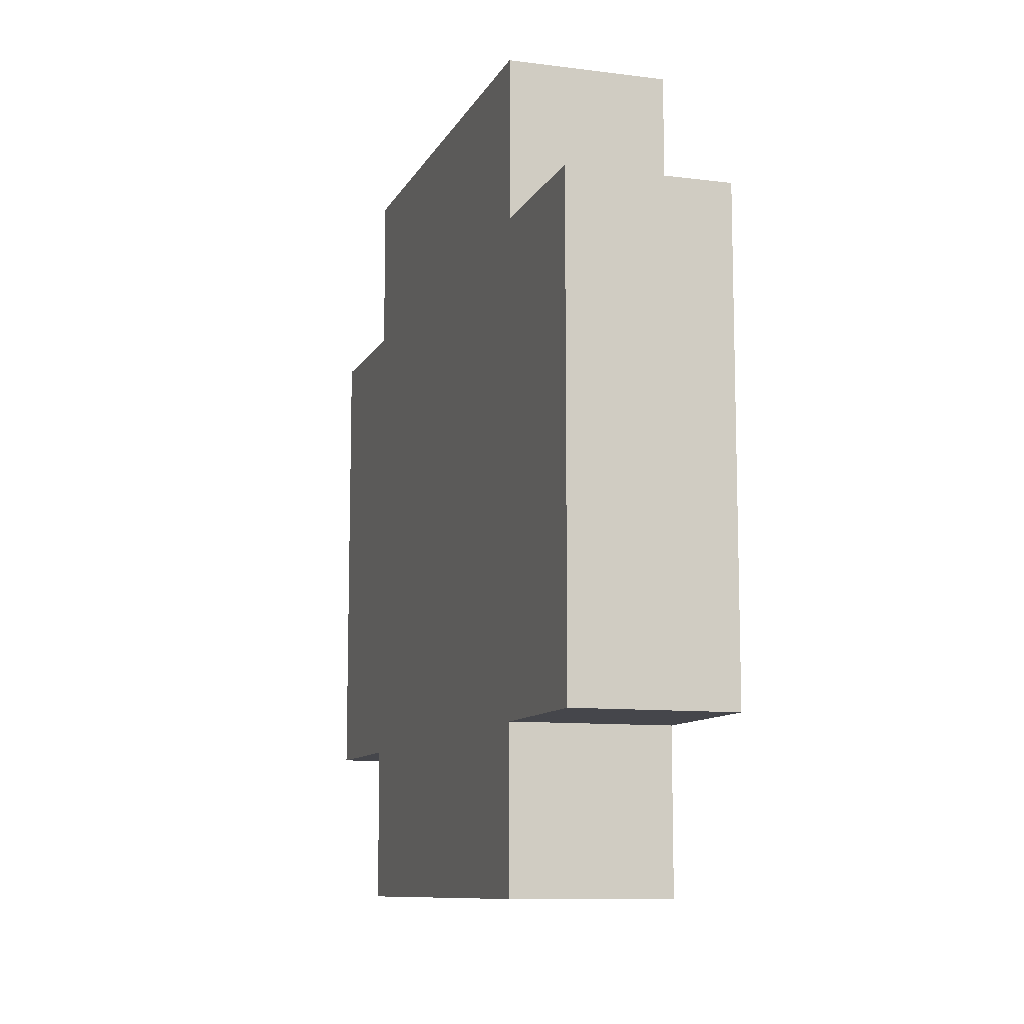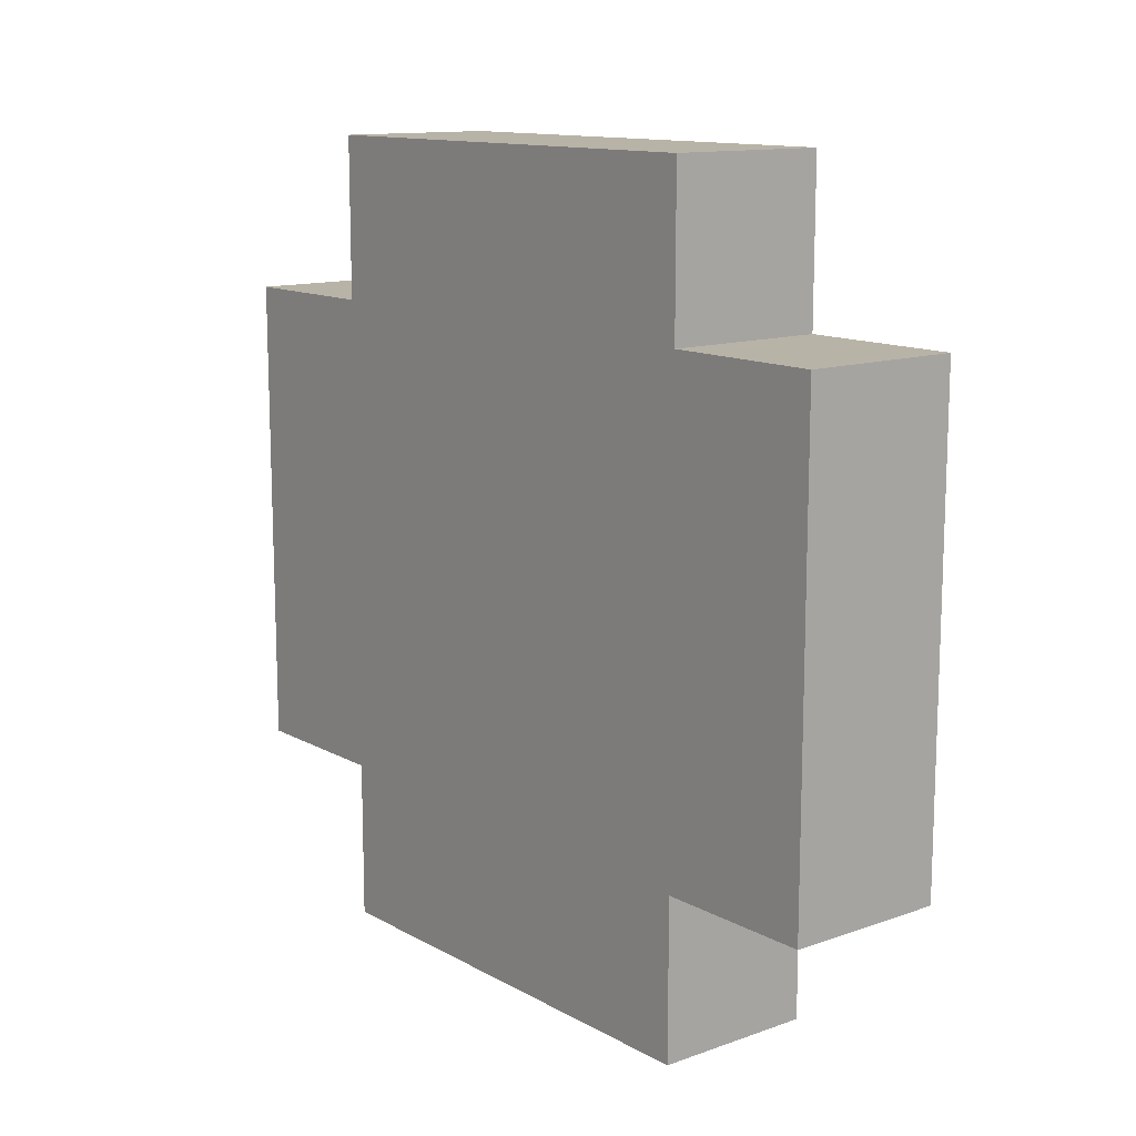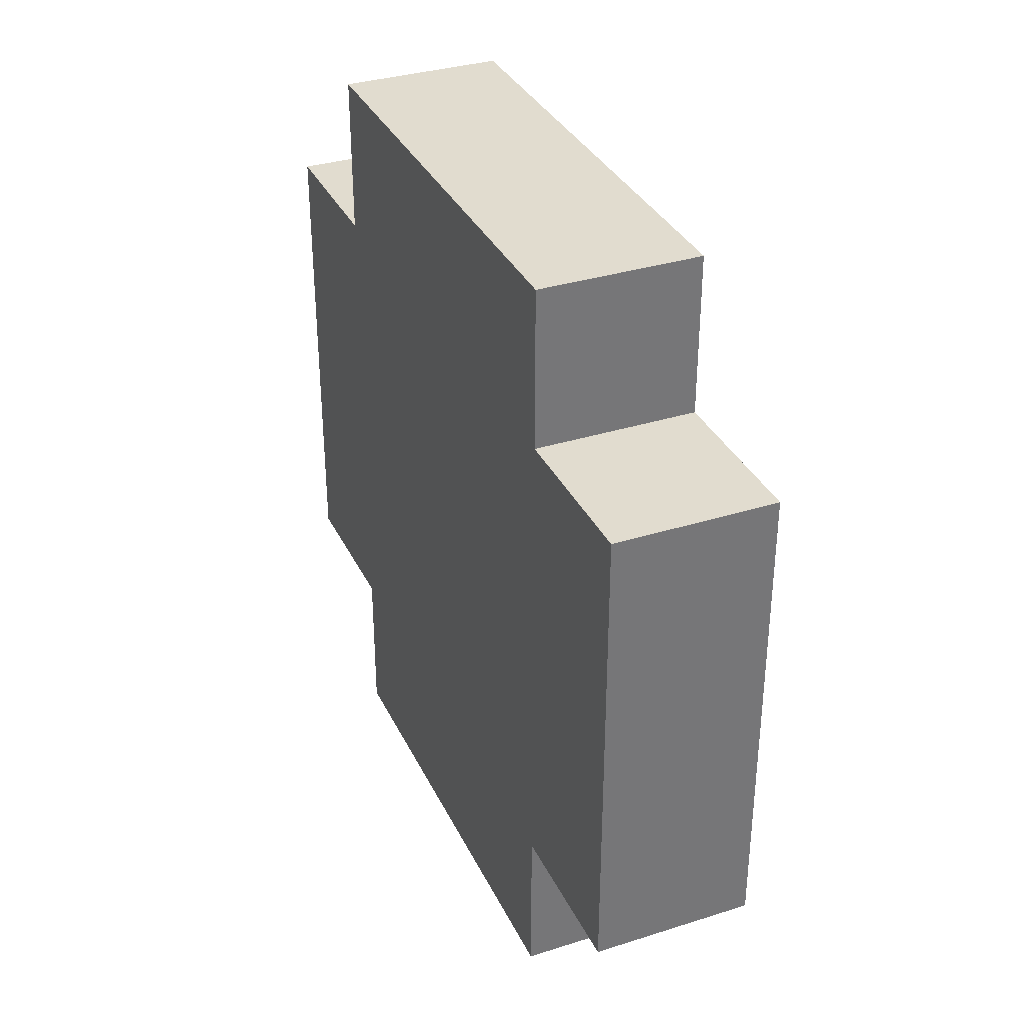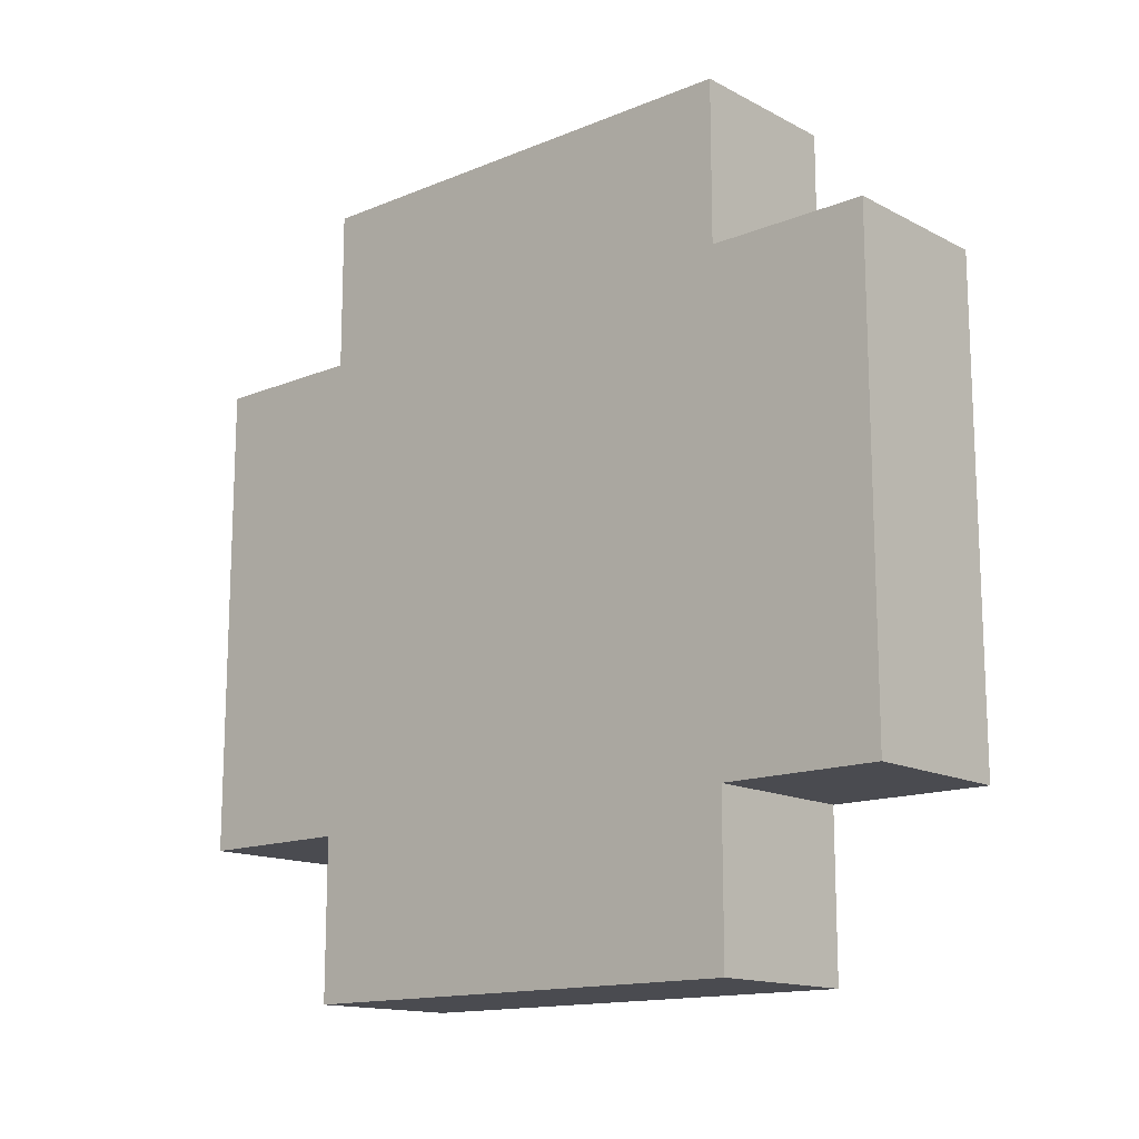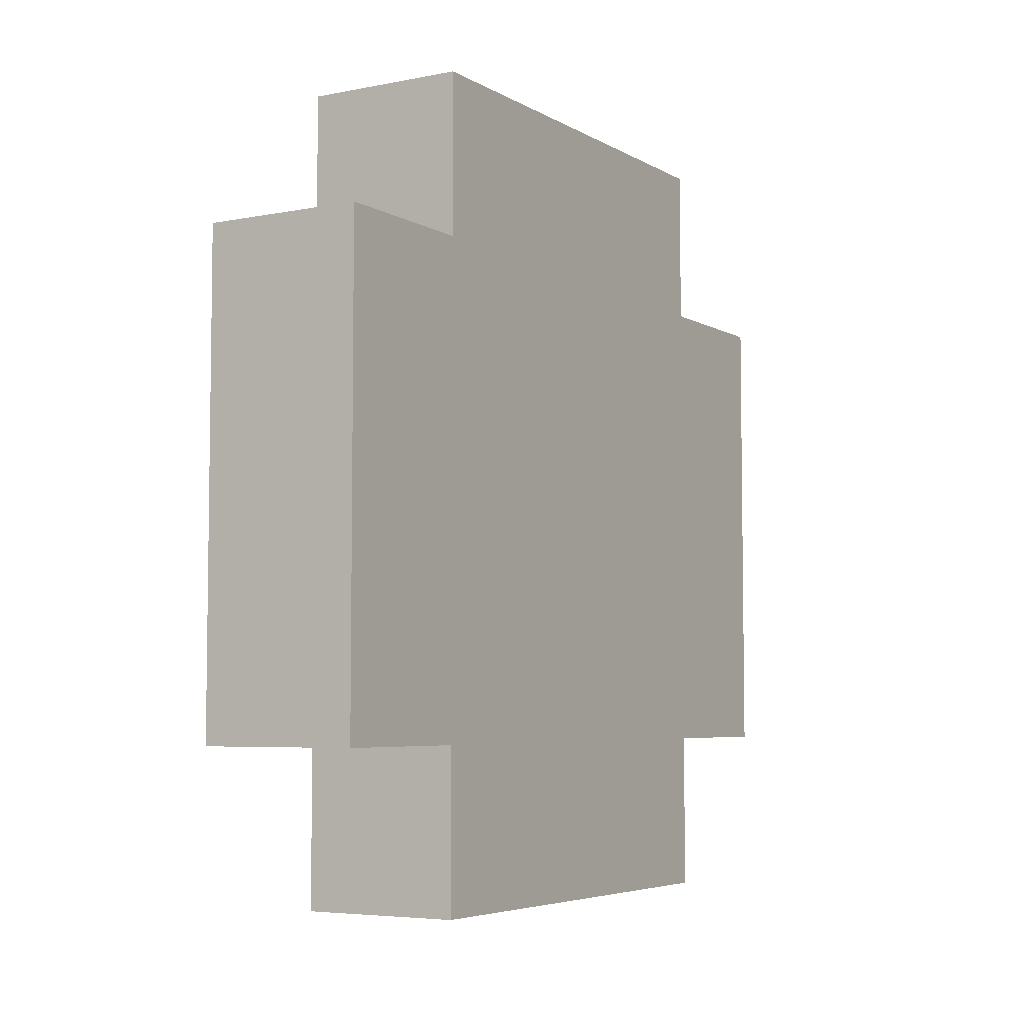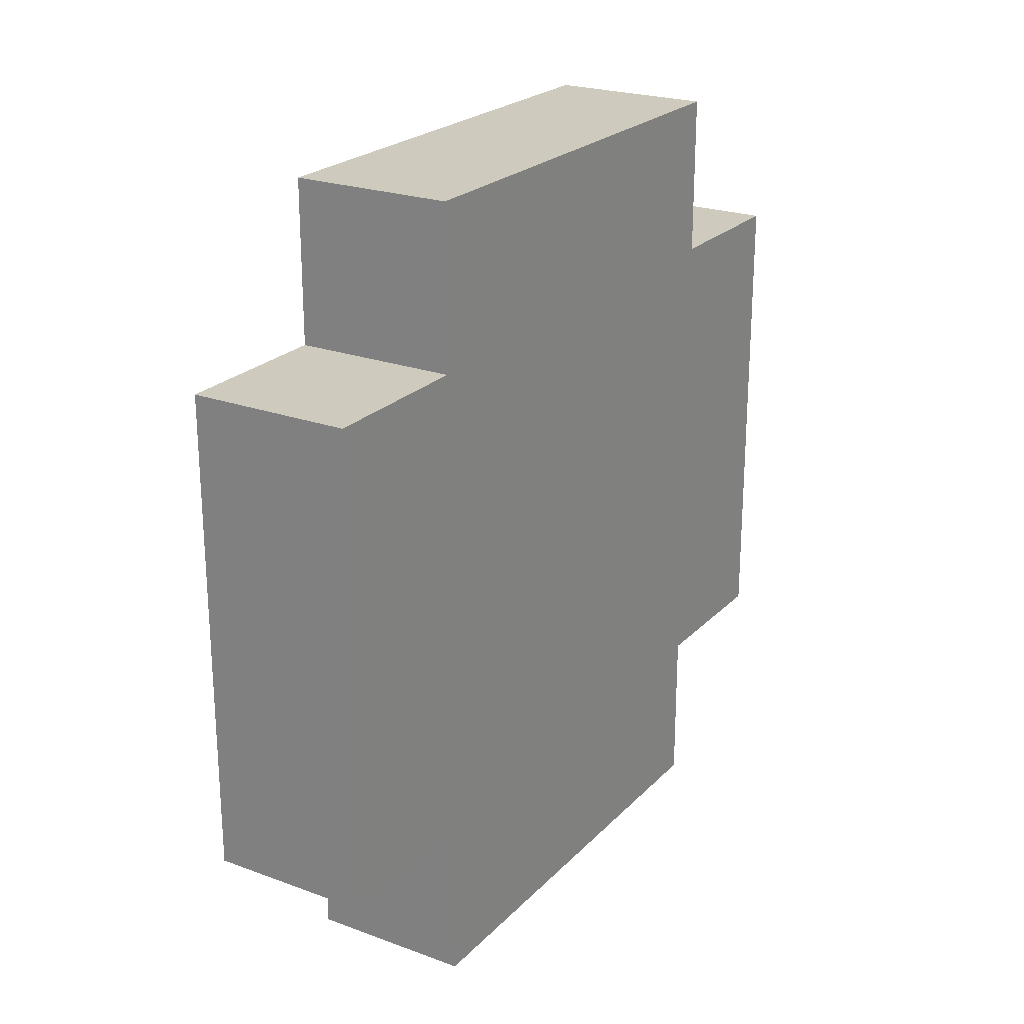
<metadata>
{"format":"obj","ext":"obj","renderer":"f3d","projection":"perspective","resolution":1024,"background":"white","views":[{"elev":-10.1,"azim":162.1,"up":"+Y"},{"elev":12.8,"azim":-38.9,"up":"+Y"},{"elev":34.3,"azim":157.0,"up":"+Y"},{"elev":-14.5,"azim":-48.4,"up":"+Z"},{"elev":-5.3,"azim":31.3,"up":"+Z"},{"elev":23.2,"azim":-148.2,"up":"+Y"}]}
</metadata>
<code>
o
v -0.1 0.5 0
v -0.1 0.5 -0.3
v -0.1 0.6 0.1
v -0.1 0.6 0
v -0.1 0.6 -0.3
v -0.1 0.6 -0.4
v -0.1 0.7 0
v -0.1 0.7 -0.1
v -0.1 0.8 -0.1
v -0.1 0.8 -0.2
v -0.1 0.9 0.1
v -0.1 0.9 0
v -0.1 0.9 -0.2
v -0.1 0.9 -0.3
v -0.1 0.9 -0.4
v -0.1 1 0
v -0.1 1 -0.3
v 0 0.5 0
v 0 0.5 -0.3
v 0 0.6 0.1
v 0 0.6 0
v 0 0.6 -0.3
v 0 0.6 -0.4
v 0 0.7 0
v 0 0.7 -0.1
v 0 0.8 -0.1
v 0 0.8 -0.2
v 0 0.9 0.1
v 0 0.9 0
v 0 0.9 -0.2
v 0 0.9 -0.3
v 0 0.9 -0.4
v 0 1 0
v 0 1 -0.3
v -0.1 0.6 0.1
v -0.1 0.9 0.1
v 0 0.6 0.1
v 0 0.9 0.1
v -0.1 0.5 0
v -0.1 0.6 0
v -0.1 0.9 0
v -0.1 1 0
v 0 0.5 0
v 0 0.6 0
v 0 0.9 0
v 0 1 0
v -0.1 0.5 -0.3
v -0.1 0.6 -0.3
v -0.1 0.9 -0.3
v -0.1 1 -0.3
v 0 0.5 -0.3
v 0 0.6 -0.3
v 0 0.9 -0.3
v 0 1 -0.3
v -0.1 0.6 -0.4
v -0.1 0.9 -0.4
v 0 0.6 -0.4
v 0 0.9 -0.4
v -0.1 0.5 0
v 0 0.5 0
v -0.1 0.5 -0.3
v 0 0.5 -0.3
v -0.1 0.6 0.1
v 0 0.6 0.1
v -0.1 0.6 0
v 0 0.6 0
v -0.1 0.6 -0.3
v 0 0.6 -0.3
v -0.1 0.6 -0.4
v 0 0.6 -0.4
v -0.1 0.9 0.1
v 0 0.9 0.1
v -0.1 0.9 0
v 0 0.9 0
v -0.1 0.9 -0.3
v 0 0.9 -0.3
v -0.1 0.9 -0.4
v 0 0.9 -0.4
v -0.1 1 0
v 0 1 0
v -0.1 1 -0.3
v 0 1 -0.3
f 4 2 1
f 5 2 4
f 7 4 3
f 7 6 5
f 7 5 4
f 8 6 7
f 9 8 7
f 9 6 8
f 10 6 9
f 11 7 3
f 12 9 7
f 12 7 11
f 12 10 9
f 13 6 10
f 13 10 12
f 14 6 13
f 15 6 14
f 16 13 12
f 16 14 13
f 17 14 16
f 18 19 21
f 21 19 22
f 20 21 24
f 22 23 24
f 21 22 24
f 24 23 25
f 24 25 26
f 25 23 26
f 26 23 27
f 20 24 28
f 24 26 29
f 28 24 29
f 26 27 29
f 27 23 30
f 29 27 30
f 30 23 31
f 31 23 32
f 29 30 33
f 30 31 33
f 33 31 34
f 37 36 35
f 38 36 37
f 43 40 39
f 44 40 43
f 45 42 41
f 46 42 45
f 47 48 51
f 51 48 52
f 49 50 53
f 53 50 54
f 55 56 57
f 57 56 58
f 61 60 59
f 62 60 61
f 65 64 63
f 66 64 65
f 69 68 67
f 70 68 69
f 71 72 73
f 73 72 74
f 75 76 77
f 77 76 78
f 79 80 81
f 81 80 82

</code>
